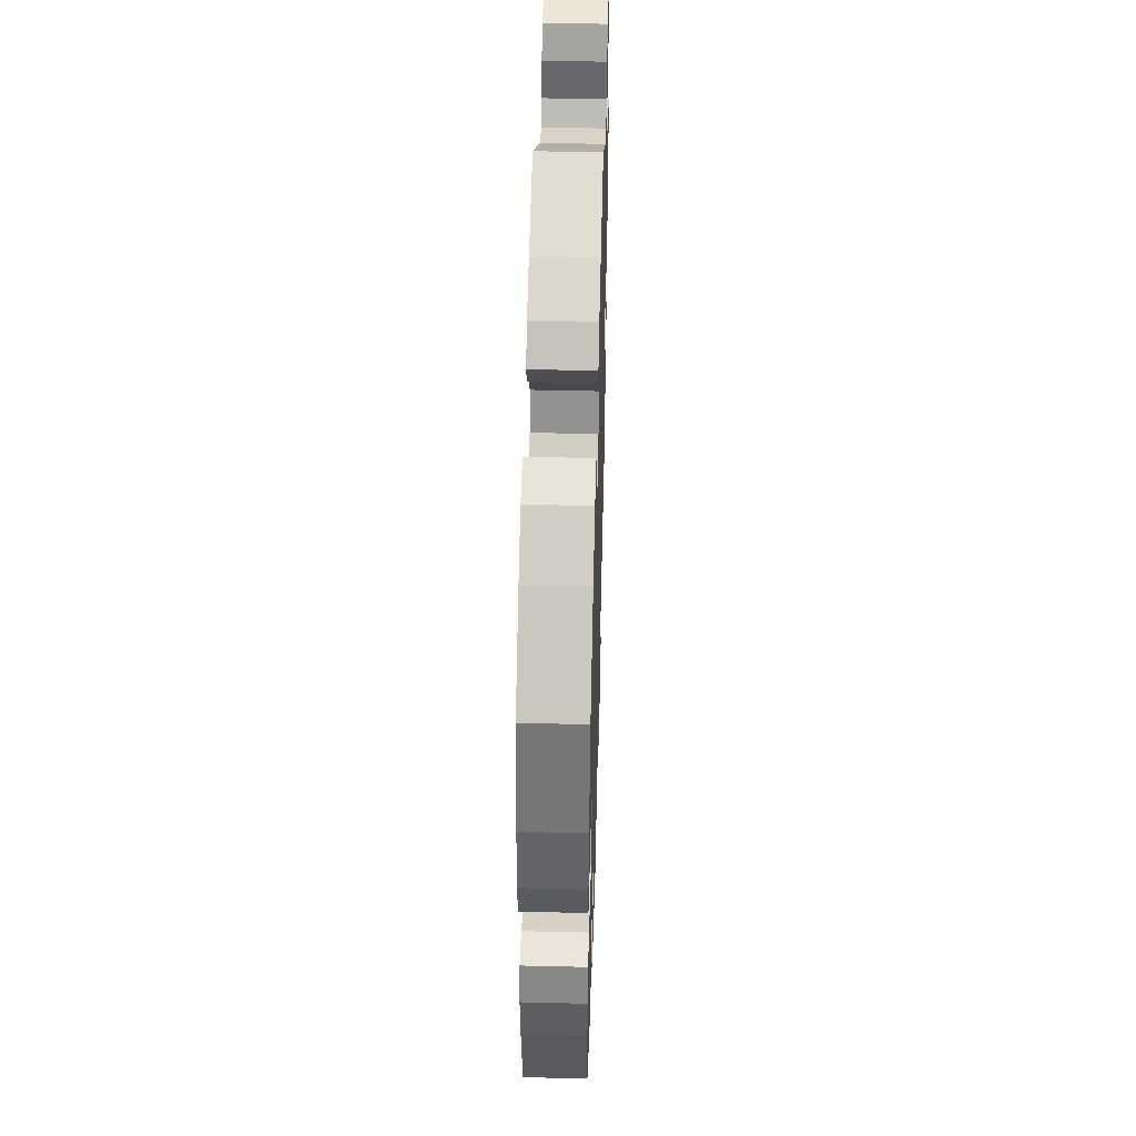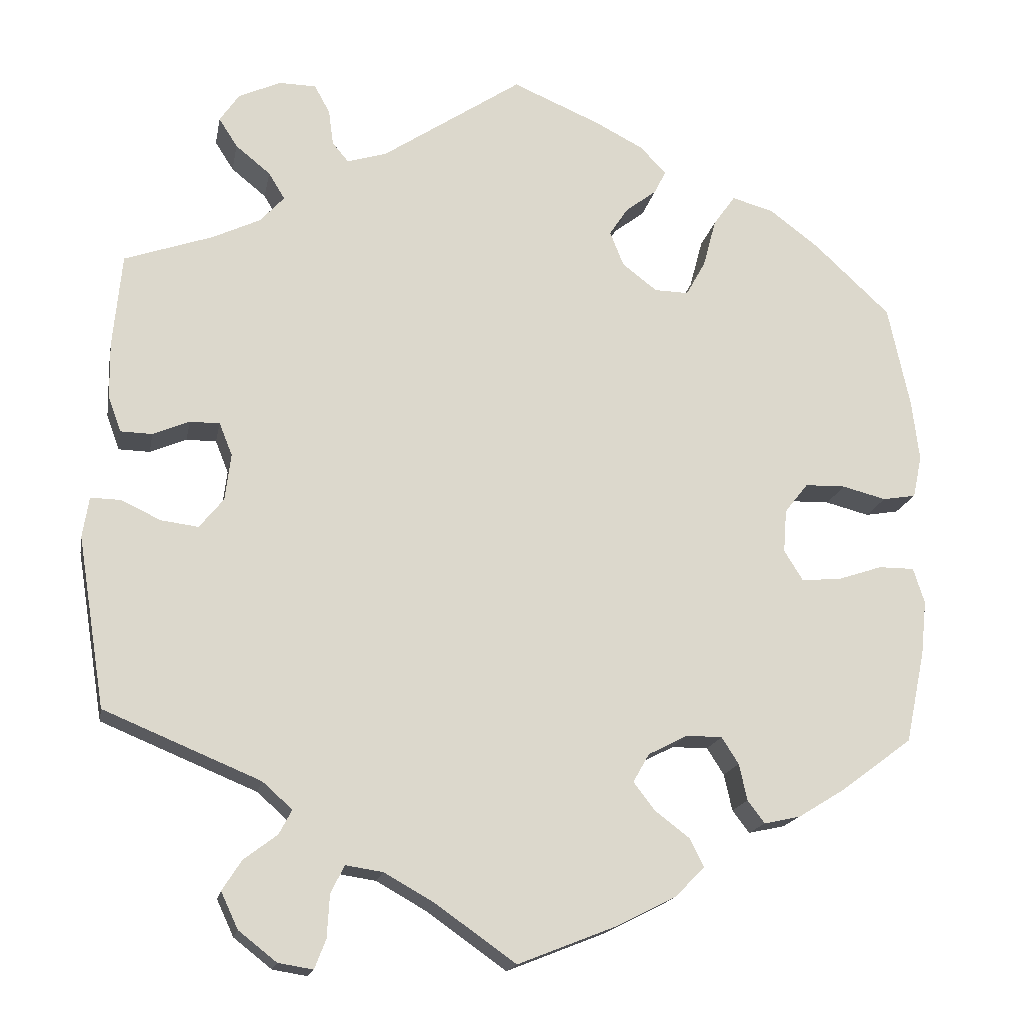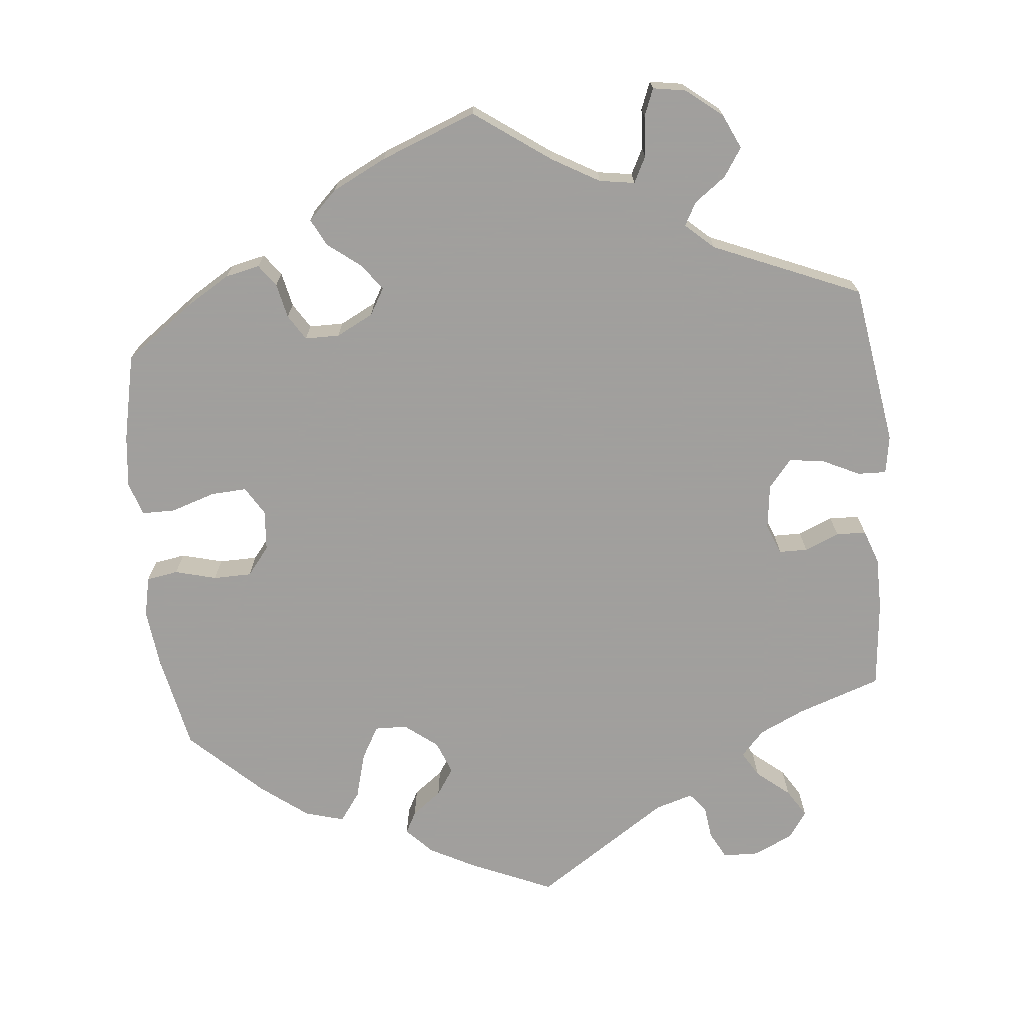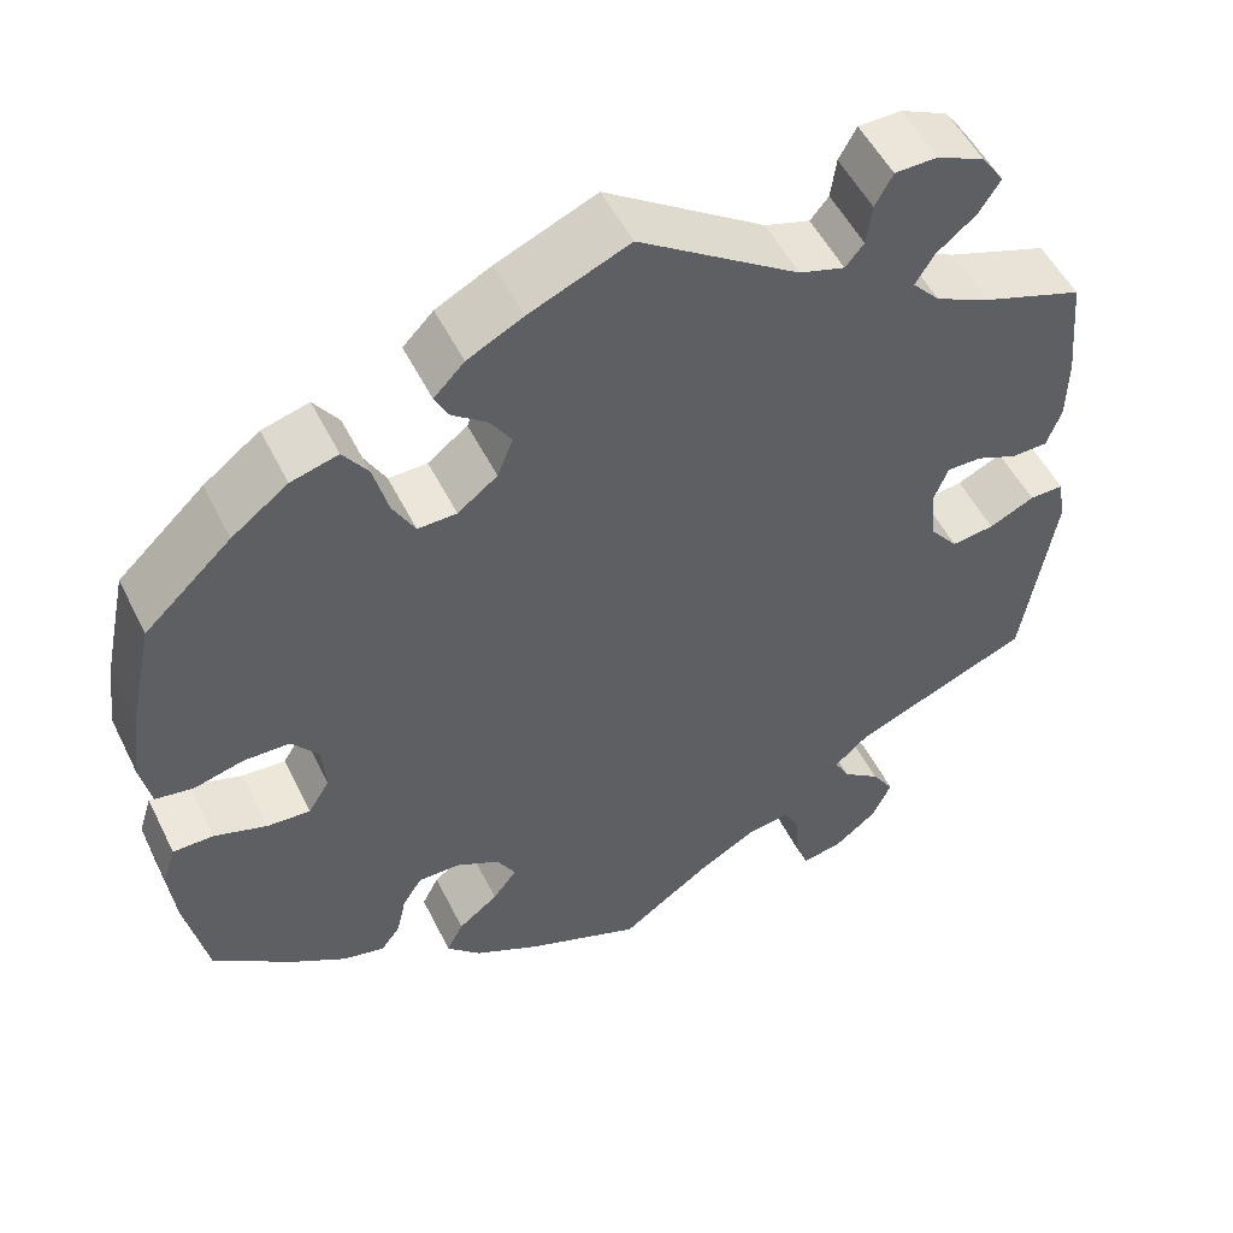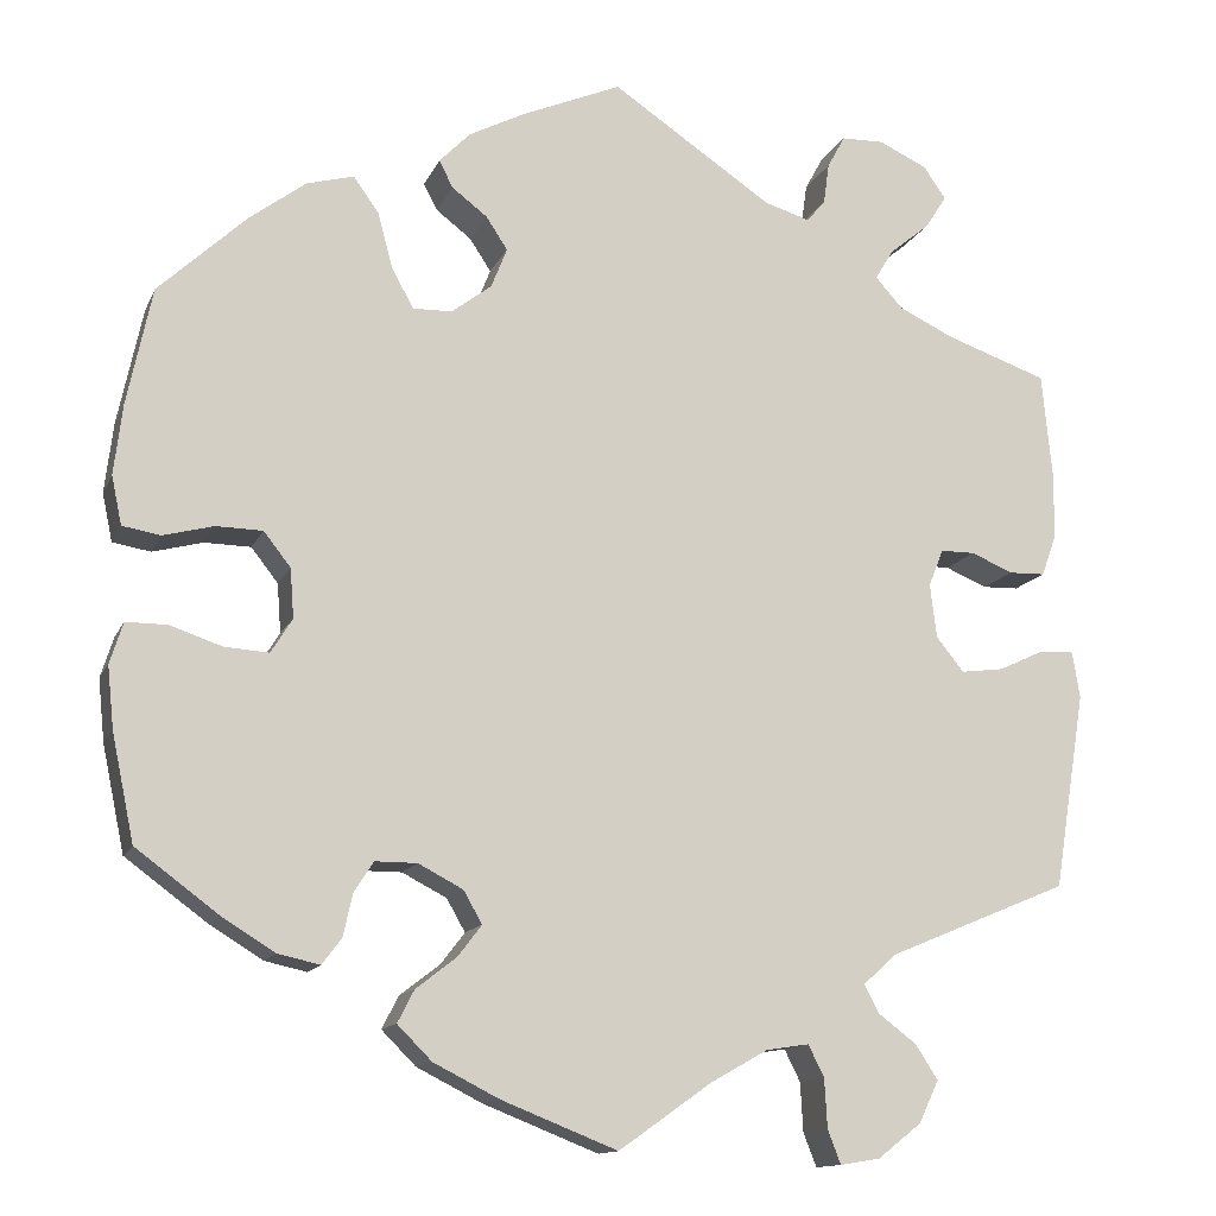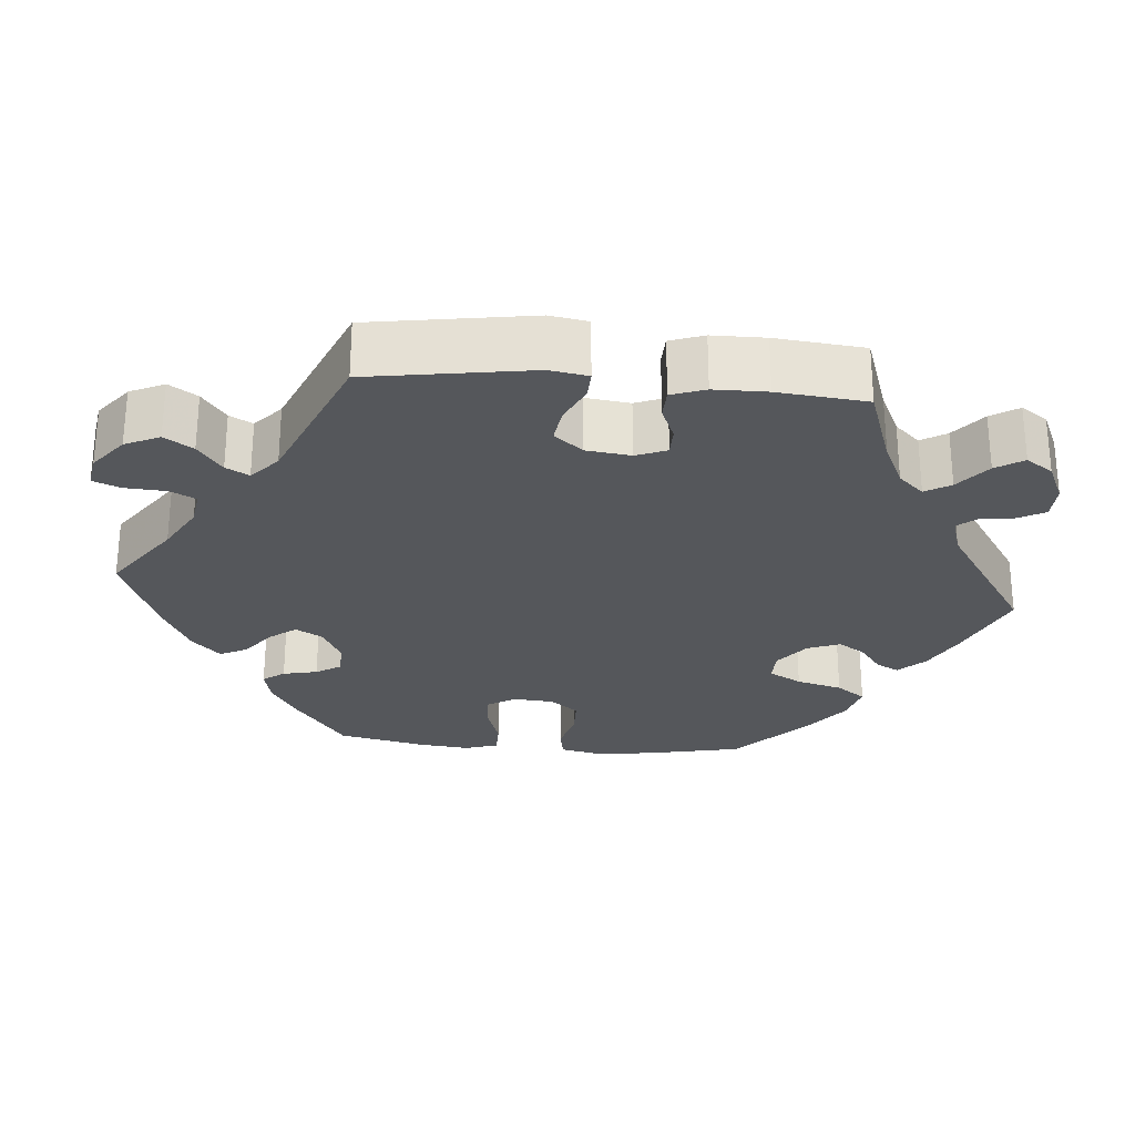
<metadata>
{"format":"obj","ext":"obj","renderer":"f3d","projection":"perspective","resolution":1024,"background":"white","views":[{"elev":45.1,"azim":91.6,"up":"+Z"},{"elev":-17.2,"azim":-10.5,"up":"+Z"},{"elev":-71.5,"azim":-174.7,"up":"+Y"},{"elev":52.1,"azim":154.1,"up":"+Z"},{"elev":-13.2,"azim":162.8,"up":"+Z"},{"elev":-26.9,"azim":-95.2,"up":"+Y"}]}
</metadata>
<code>
v -0.535 0.07 -0.077
v -0.527 0.07 -0.027
v -0.49 0.07 -0.028
v -0.441 0.07 -0.051
v -0.395 0.07 -0.057
v -0.365 0.07 -0.02
v -0.358 0.07 0.038
v -0.374 0.07 0.078
v -0.411 0.07 0.078
v -0.456 0.07 0.059
v -0.495 0.07 0.06
v -0.511 0.07 0.104
v -0.512 0.07 0.173
v -0.501 0.07 0.289
v -0.392 0.07 0.327
v -0.333 0.07 0.355
v -0.303 0.07 0.388
v -0.323 0.07 0.421
v -0.366 0.07 0.456
v -0.389 0.07 0.492
v -0.365 0.07 0.527
v -0.313 0.07 0.551
v -0.267 0.07 0.55
v -0.248 0.07 0.515
v -0.242 0.07 0.471
v -0.222 0.07 0.447
v -0.173 0.07 0.462
v 0 0.07 0.578
v 0.108 0.07 0.532
v 0.168 0.07 0.501
v 0.201 0.07 0.467
v 0.186 0.07 0.438
v 0.148 0.07 0.409
v 0.125 0.07 0.374
v 0.142 0.07 0.331
v 0.185 0.07 0.298
v 0.227 0.07 0.297
v 0.251 0.07 0.34
v 0.267 0.07 0.4
v 0.294 0.07 0.438
v 0.345 0.07 0.424
v 0.406 0.07 0.378
v 0.5 0.07 0.29
v 0.527 0.07 0.163
v 0.536 0.07 0.088
v 0.525 0.07 0.036
v 0.484 0.07 0.029
v 0.43 0.07 0.043
v 0.38 0.07 0.042
v 0.351 0.07 0.005
v 0.347 0.07 -0.048
v 0.37 0.07 -0.085
v 0.417 0.07 -0.082
v 0.474 0.07 -0.063
v 0.518 0.07 -0.063
v 0.532 0.07 -0.107
v 0.525 0.07 -0.174
v 0.501 0.07 -0.288
v 0.412 0.07 -0.354
v 0.355 0.07 -0.389
v 0.31 0.07 -0.399
v 0.289 0.07 -0.371
v 0.279 0.07 -0.326
v 0.258 0.07 -0.293
v 0.213 0.07 -0.293
v 0.165 0.07 -0.318
v 0.145 0.07 -0.353
v 0.171 0.07 -0.387
v 0.214 0.07 -0.42
v 0.232 0.07 -0.455
v 0.195 0.07 -0.492
v 0.124 0.07 -0.528
v 0 0.07 -0.577
v -0.099 0.07 -0.507
v -0.161 0.07 -0.472
v -0.207 0.07 -0.465
v -0.224 0.07 -0.499
v -0.227 0.07 -0.552
v -0.241 0.07 -0.588
v -0.284 0.07 -0.581
v -0.331 0.07 -0.544
v -0.352 0.07 -0.499
v -0.328 0.07 -0.462
v -0.287 0.07 -0.431
v -0.271 0.07 -0.401
v -0.308 0.07 -0.368
v -0.501 0.07 -0.288
v -0.535 0 -0.077
v -0.527 0 -0.027
v -0.49 0 -0.028
v -0.441 0 -0.051
v -0.395 0 -0.057
v -0.365 0 -0.02
v -0.358 0 0.038
v -0.374 0 0.078
v -0.411 0 0.078
v -0.456 0 0.059
v -0.495 0 0.06
v -0.511 0 0.104
v -0.512 0 0.173
v -0.501 0 0.289
v -0.392 0 0.327
v -0.333 0 0.355
v -0.303 0 0.388
v -0.323 0 0.421
v -0.366 0 0.456
v -0.389 0 0.492
v -0.365 0 0.527
v -0.313 0 0.551
v -0.267 0 0.55
v -0.248 0 0.515
v -0.242 0 0.471
v -0.222 0 0.447
v -0.173 0 0.462
v 0 0 0.578
v 0.108 0 0.532
v 0.168 0 0.501
v 0.201 0 0.467
v 0.186 0 0.438
v 0.148 0 0.409
v 0.125 0 0.374
v 0.142 0 0.331
v 0.185 0 0.298
v 0.227 0 0.297
v 0.251 0 0.34
v 0.267 0 0.4
v 0.294 0 0.438
v 0.345 0 0.424
v 0.406 0 0.378
v 0.5 0 0.29
v 0.527 0 0.163
v 0.536 0 0.088
v 0.525 0 0.036
v 0.484 0 0.029
v 0.43 0 0.043
v 0.38 0 0.042
v 0.351 0 0.005
v 0.347 0 -0.048
v 0.37 0 -0.085
v 0.417 0 -0.082
v 0.474 0 -0.063
v 0.518 0 -0.063
v 0.532 0 -0.107
v 0.525 0 -0.174
v 0.501 0 -0.288
v 0.412 0 -0.354
v 0.355 0 -0.389
v 0.31 0 -0.399
v 0.289 0 -0.371
v 0.279 0 -0.326
v 0.258 0 -0.293
v 0.213 0 -0.293
v 0.165 0 -0.318
v 0.145 0 -0.353
v 0.171 0 -0.387
v 0.214 0 -0.42
v 0.232 0 -0.455
v 0.195 0 -0.492
v 0.124 0 -0.528
v 0 0 -0.577
v -0.099 0 -0.507
v -0.161 0 -0.472
v -0.207 0 -0.465
v -0.224 0 -0.499
v -0.227 0 -0.552
v -0.241 0 -0.588
v -0.284 0 -0.581
v -0.331 0 -0.544
v -0.352 0 -0.499
v -0.328 0 -0.462
v -0.287 0 -0.431
v -0.271 0 -0.401
v -0.308 0 -0.368
v -0.501 0 -0.288
f 86 87 1 2
f 85 86 2 3
f 81 82 83 84
f 81 84 85
f 80 81 85
f 77 78 79 80
f 76 77 80 85
f 75 76 85 3
f 71 72 73 74
f 68 69 70 71
f 67 68 71 74
f 66 67 74 75
f 60 61 62 63
f 60 63 64
f 59 60 64
f 58 59 64
f 57 58 64 65
f 53 54 55 56
f 52 53 56 57
f 45 46 47 48
f 45 48 49
f 44 45 49
f 43 44 49
f 42 43 49 50
f 38 39 40 41
f 37 38 41 42
f 30 31 32 33
f 30 33 34
f 27 28 29 30
f 26 27 30 34
f 22 23 24 25
f 22 25 26
f 21 22 26
f 18 19 20 21
f 17 18 21 26
f 16 17 26 34
f 12 13 14 15
f 9 10 11 12
f 8 9 12 15
f 7 8 15 16
f 75 3 4
f 65 66 75 4
f 52 57 65
f 51 52 65
f 50 51 65
f 37 42 50 65
f 36 37 65
f 35 36 65
f 7 16 34 35
f 6 7 35 65
f 5 6 65
f 4 5 65
f 89 88 174 173
f 90 89 173 172
f 171 170 169 168
f 172 171 168
f 172 168 167
f 167 166 165 164
f 172 167 164 163
f 90 172 163 162
f 161 160 159 158
f 158 157 156 155
f 161 158 155 154
f 162 161 154 153
f 150 149 148 147
f 151 150 147
f 151 147 146
f 151 146 145
f 152 151 145 144
f 143 142 141 140
f 144 143 140 139
f 135 134 133 132
f 136 135 132
f 136 132 131
f 136 131 130
f 137 136 130 129
f 128 127 126 125
f 129 128 125 124
f 120 119 118 117
f 121 120 117
f 117 116 115 114
f 121 117 114 113
f 112 111 110 109
f 113 112 109
f 113 109 108
f 108 107 106 105
f 113 108 105 104
f 121 113 104 103
f 102 101 100 99
f 99 98 97 96
f 102 99 96 95
f 103 102 95 94
f 91 90 162
f 91 162 153 152
f 152 144 139
f 152 139 138
f 152 138 137
f 152 137 129 124
f 152 124 123
f 152 123 122
f 122 121 103 94
f 152 122 94 93
f 152 93 92
f 152 92 91
f 1 88 89 2
f 2 89 90 3
f 3 90 91 4
f 4 91 92 5
f 5 92 93 6
f 6 93 94 7
f 7 94 95 8
f 8 95 96 9
f 9 96 97 10
f 10 97 98 11
f 11 98 99 12
f 12 99 100 13
f 13 100 101 14
f 14 101 102 15
f 15 102 103 16
f 16 103 104 17
f 17 104 105 18
f 18 105 106 19
f 19 106 107 20
f 20 107 108 21
f 21 108 109 22
f 22 109 110 23
f 23 110 111 24
f 24 111 112 25
f 25 112 113 26
f 26 113 114 27
f 27 114 115 28
f 28 115 116 29
f 29 116 117 30
f 30 117 118 31
f 31 118 119 32
f 32 119 120 33
f 33 120 121 34
f 34 121 122 35
f 35 122 123 36
f 36 123 124 37
f 37 124 125 38
f 38 125 126 39
f 39 126 127 40
f 40 127 128 41
f 41 128 129 42
f 42 129 130 43
f 43 130 131 44
f 44 131 132 45
f 45 132 133 46
f 46 133 134 47
f 47 134 135 48
f 48 135 136 49
f 49 136 137 50
f 50 137 138 51
f 51 138 139 52
f 52 139 140 53
f 53 140 141 54
f 54 141 142 55
f 55 142 143 56
f 56 143 144 57
f 57 144 145 58
f 58 145 146 59
f 59 146 147 60
f 60 147 148 61
f 61 148 149 62
f 62 149 150 63
f 63 150 151 64
f 64 151 152 65
f 65 152 153 66
f 66 153 154 67
f 67 154 155 68
f 68 155 156 69
f 69 156 157 70
f 70 157 158 71
f 71 158 159 72
f 72 159 160 73
f 73 160 161 74
f 74 161 162 75
f 75 162 163 76
f 76 163 164 77
f 77 164 165 78
f 78 165 166 79
f 79 166 167 80
f 80 167 168 81
f 81 168 169 82
f 82 169 170 83
f 83 170 171 84
f 84 171 172 85
f 85 172 173 86
f 86 173 174 87
f 87 174 88 1

</code>
